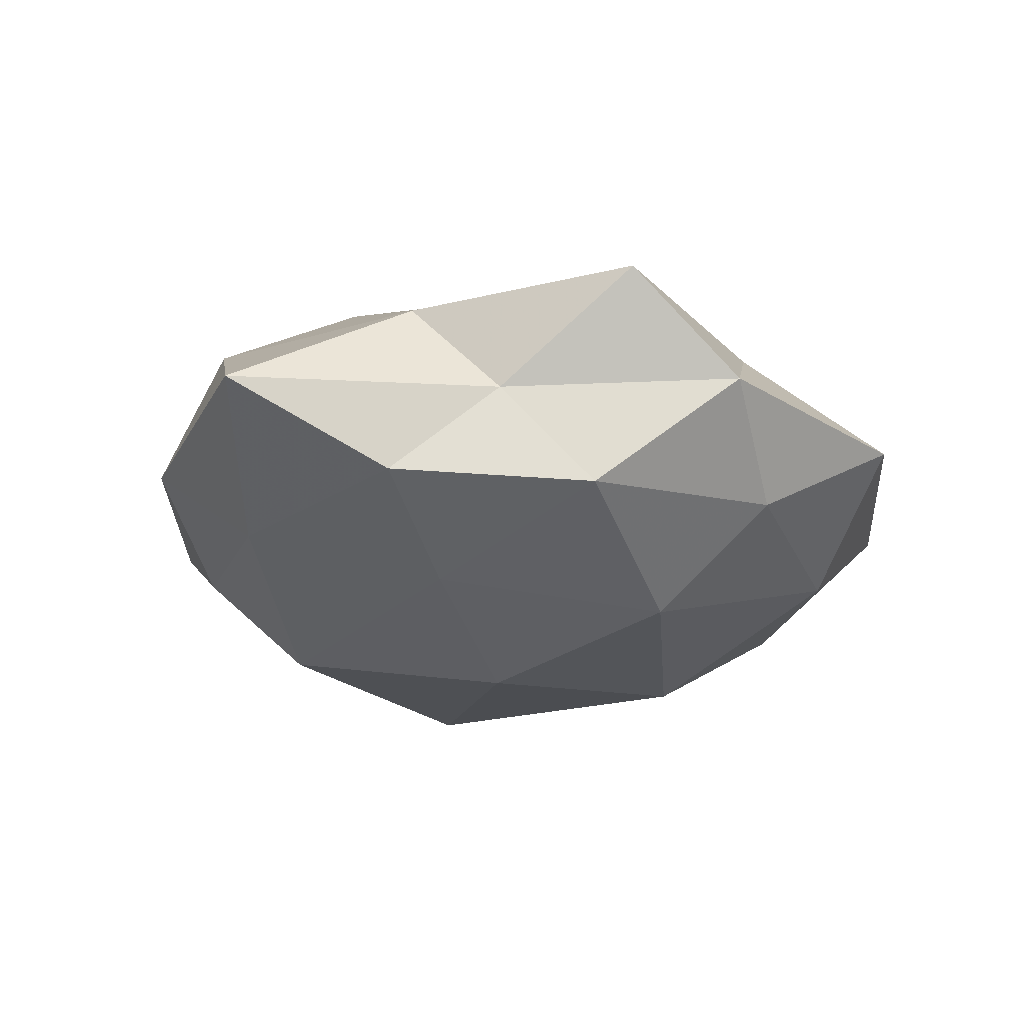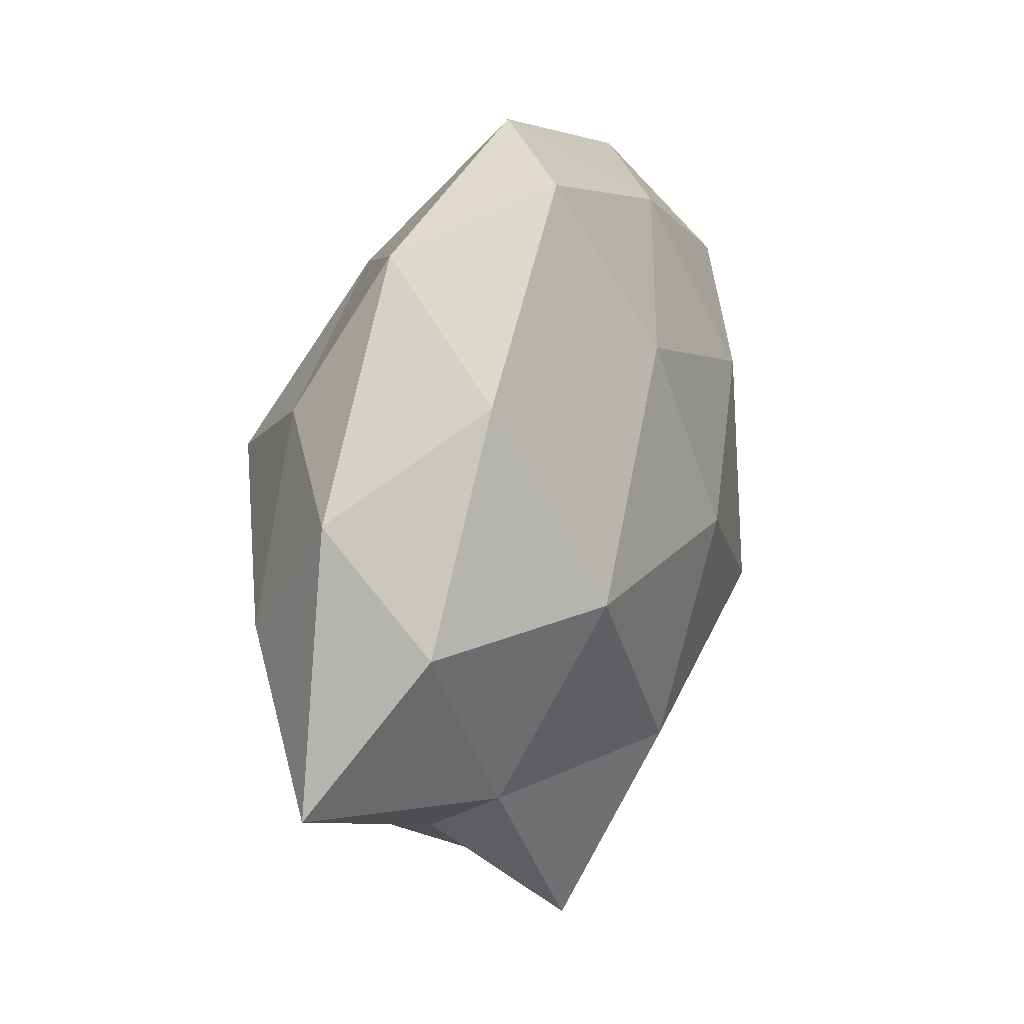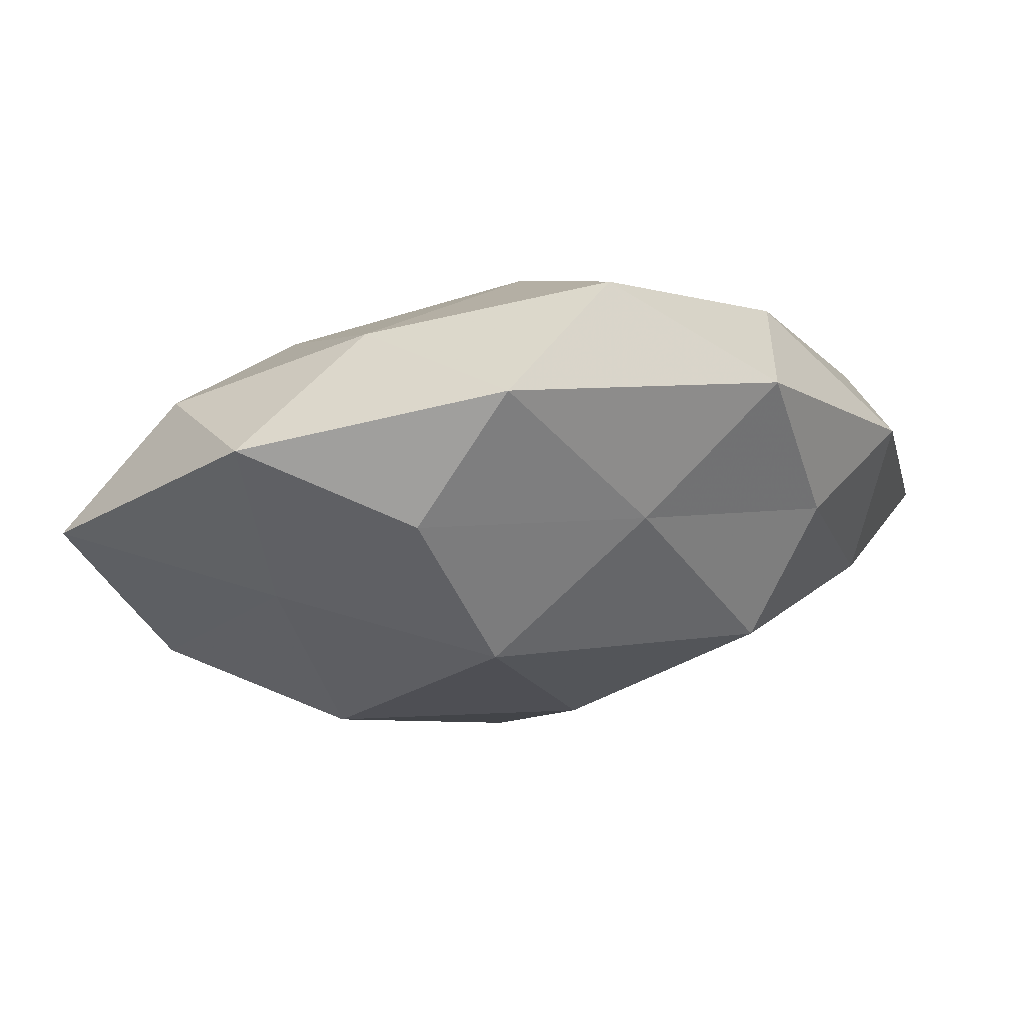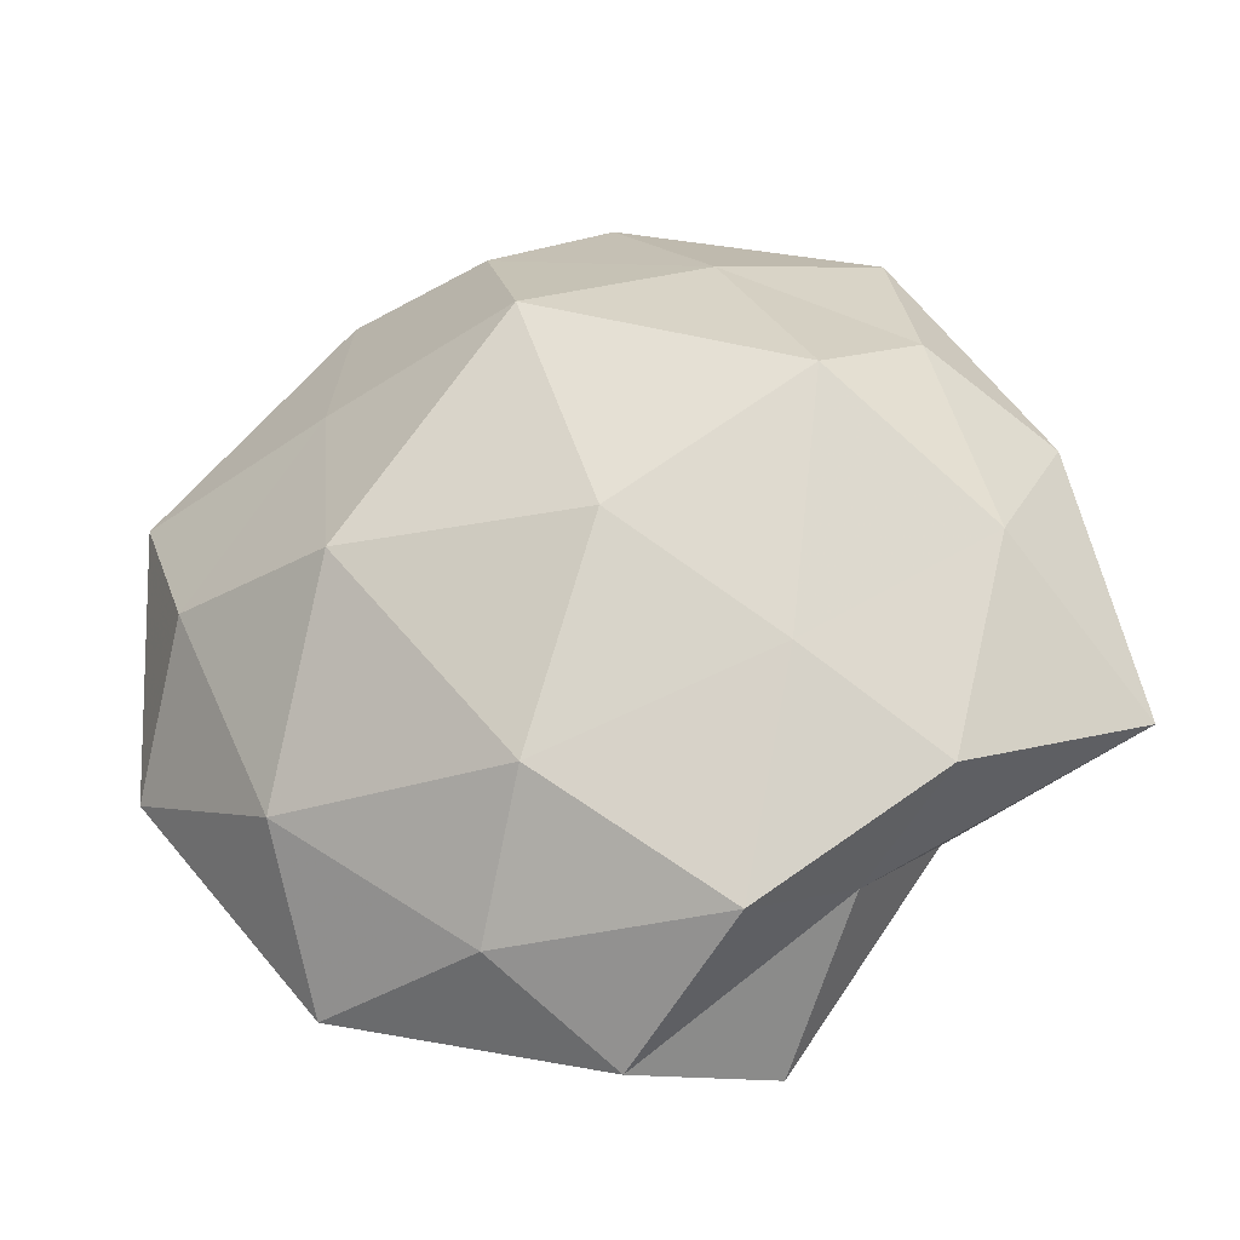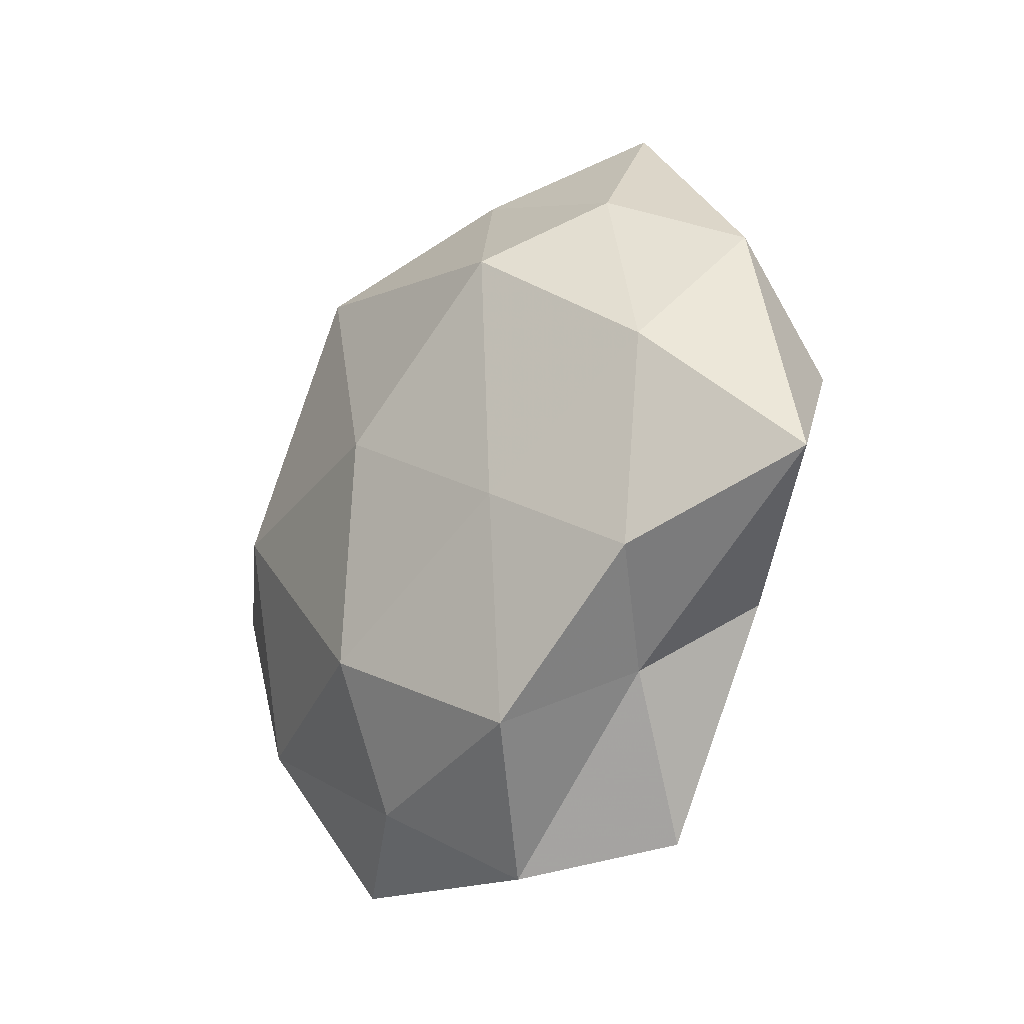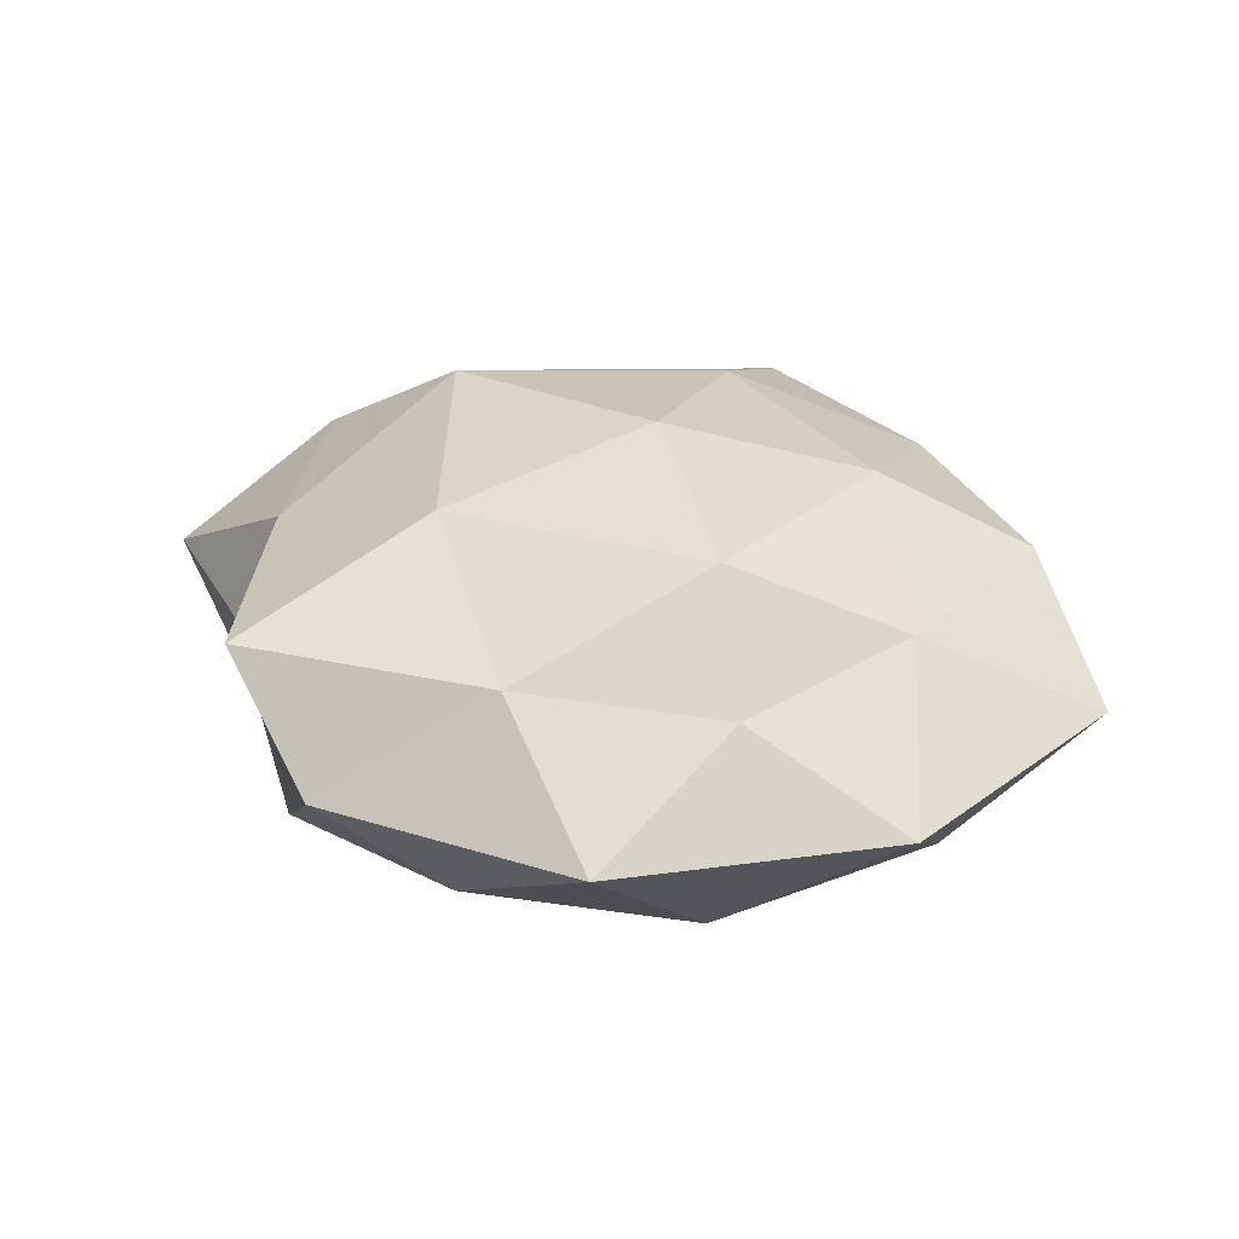
<metadata>
{"format":"obj","ext":"obj","renderer":"f3d","projection":"perspective","resolution":1024,"background":"white","views":[{"elev":-22.0,"azim":-33.9,"up":"+Z"},{"elev":20.4,"azim":-65.3,"up":"+Y"},{"elev":74.0,"azim":170.9,"up":"+Y"},{"elev":-29.3,"azim":-167.7,"up":"+Y"},{"elev":-31.8,"azim":-126.7,"up":"+Y"},{"elev":30.9,"azim":39.9,"up":"+Z"}]}
</metadata>
<code>
v 0.01246 -0.03393 0.01216
v -0.02488 0.01283 -0.02263
v 0.02912 0.03978 -0.0002947
v 0.02353 -0.001421 -0.02224
v -0.005514 -0.02366 0.02166
v 0.05142 0.01719 0.00047
v -0.03383 0.02106 -0.01127
v 0.02207 0.01525 0.01978
v -0.03043 -0.0229 0.01188
v 0.02801 0.02082 -0.0117
v -0.02521 0.0005537 0.02255
v 0.003291 0.001296 0.02498
v -0.01283 0.04386 0.01079
v -0.03217 0.02392 0.01198
v -8.323e-05 0.04795 -0.0009653
v -0.01474 -0.03853 -0.01234
v 0.03733 0.001117 0.01181
v 0.04986 -0.01546 0.0009453
v 0.03129 -0.0248 -0.01242
v -0.0445 -0.0006306 0.01062
v 0.04263 -0.0002749 -0.01082
v -0.004135 -0.002194 -0.02538
v -0.01326 0.0329 -0.01256
v -0.0237 -0.03215 -0.0001681
v 0.03596 0.02577 0.01094
v -0.004965 0.0243 0.02001
v 0.01048 -0.03943 -0.009911
v 0.0295 -0.04069 0.0009556
v -0.0007662 -0.04855 0.0005128
v 0.03251 -0.02167 0.01067
v -0.02087 -0.01473 -0.01841
v 0.004231 -0.02585 -0.02098
v 0.0136 0.03686 0.01165
v 0.01127 0.03842 -0.01132
v -0.03453 -0.02503 -0.01069
v -0.01407 -0.04581 0.01272
v -0.04062 -0.00212 -0.01304
v 0.004915 0.02391 -0.02319
v -0.02929 0.03836 -0.001362
v -0.05263 -0.01822 -0.0009226
v -0.04585 0.01311 -0.00128
v 0.02335 -0.01336 0.02156
f 10 3 6
f 9 5 11
f 11 5 12
f 6 17 18
f 20 9 11
f 20 11 14
f 21 4 10
f 21 10 6
f 21 6 18
f 21 19 4
f 21 18 19
f 23 2 7
f 6 3 25
f 6 25 17
f 17 25 8
f 26 12 8
f 11 12 26
f 11 26 14
f 14 26 13
f 18 28 19
f 19 28 27
f 24 16 29
f 29 16 27
f 28 1 29
f 27 28 29
f 18 17 30
f 28 30 1
f 18 30 28
f 31 2 22
f 19 32 4
f 4 32 22
f 32 27 16
f 19 27 32
f 32 16 31
f 22 32 31
f 3 15 33
f 33 15 13
f 25 3 33
f 33 8 25
f 26 8 33
f 13 26 33
f 10 34 3
f 3 34 15
f 23 15 34
f 24 35 16
f 31 16 35
f 5 36 1
f 9 36 5
f 9 24 36
f 29 1 36
f 36 24 29
f 37 7 2
f 37 2 31
f 35 37 31
f 4 38 10
f 38 22 2
f 4 22 38
f 38 2 23
f 10 38 34
f 34 38 23
f 14 13 39
f 39 13 15
f 7 39 23
f 39 15 23
f 20 40 9
f 40 24 9
f 40 35 24
f 40 37 35
f 20 14 41
f 41 7 37
f 41 39 7
f 14 39 41
f 20 41 40
f 41 37 40
f 5 1 42
f 12 5 42
f 42 8 12
f 17 8 42
f 42 1 30
f 30 17 42

</code>
